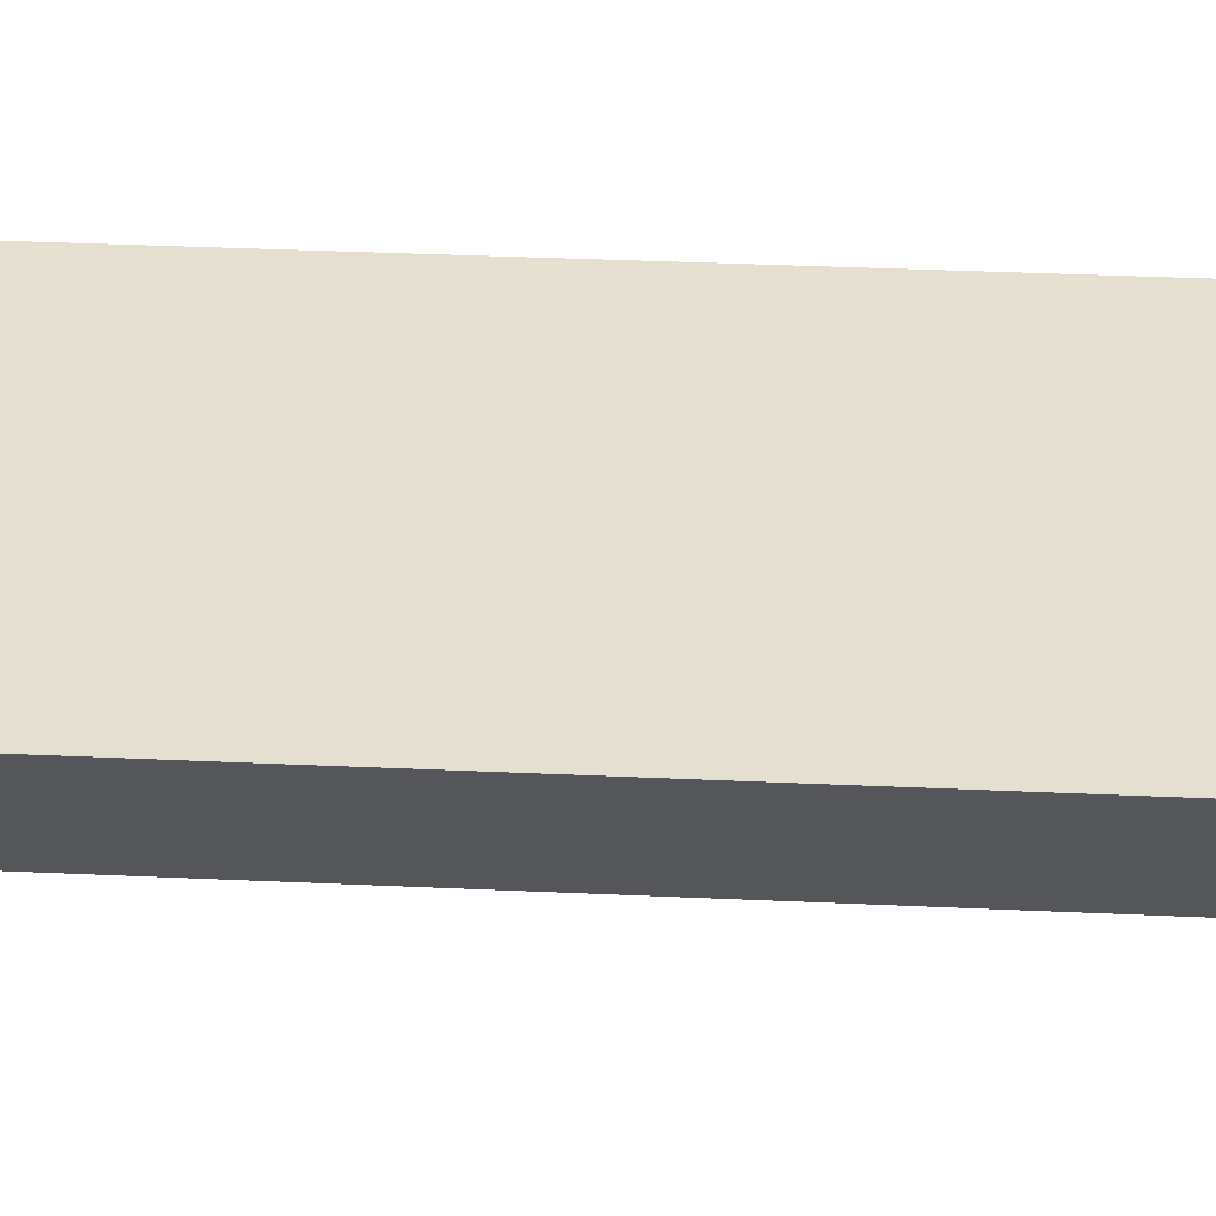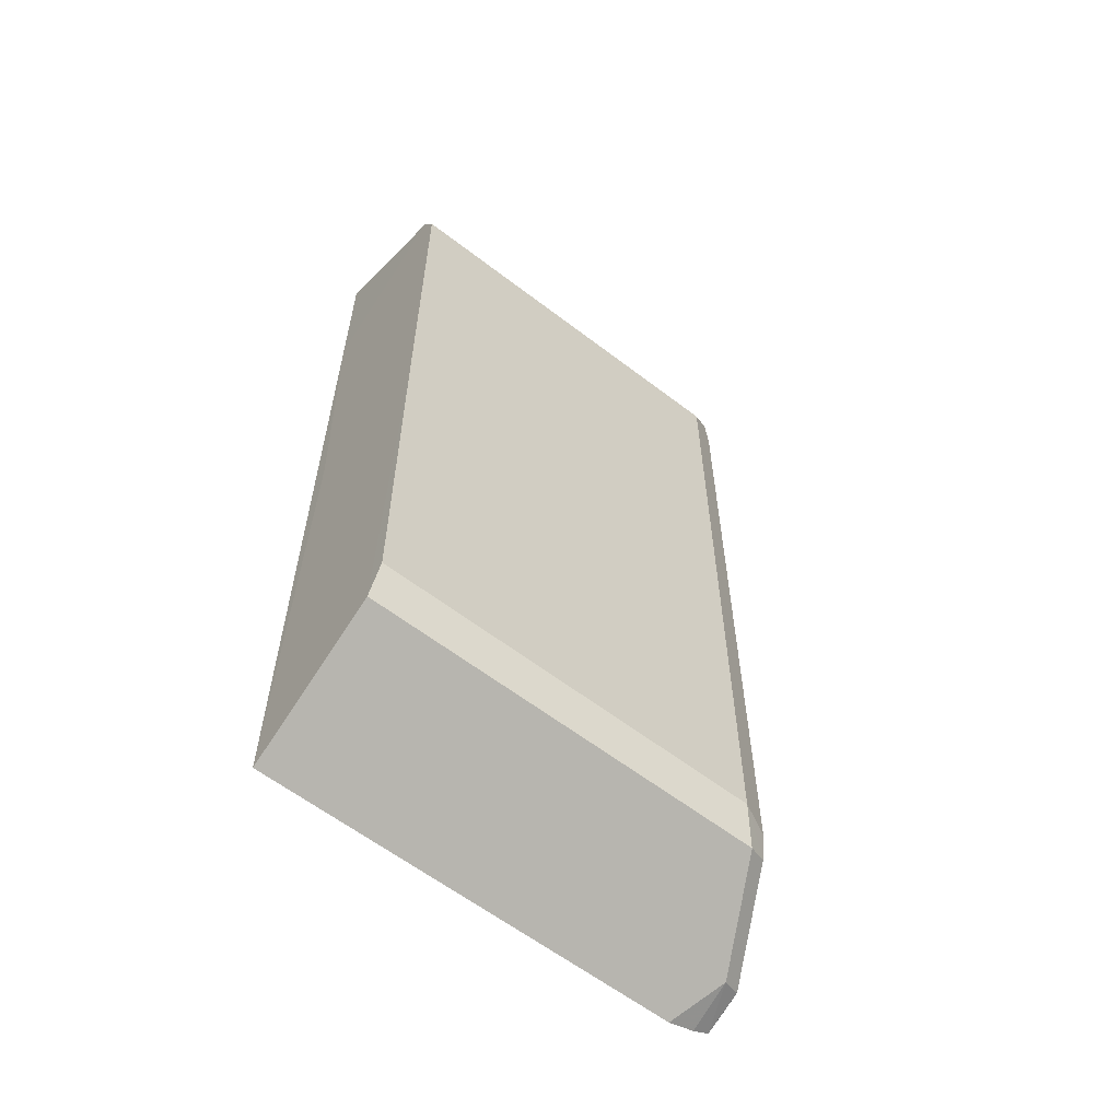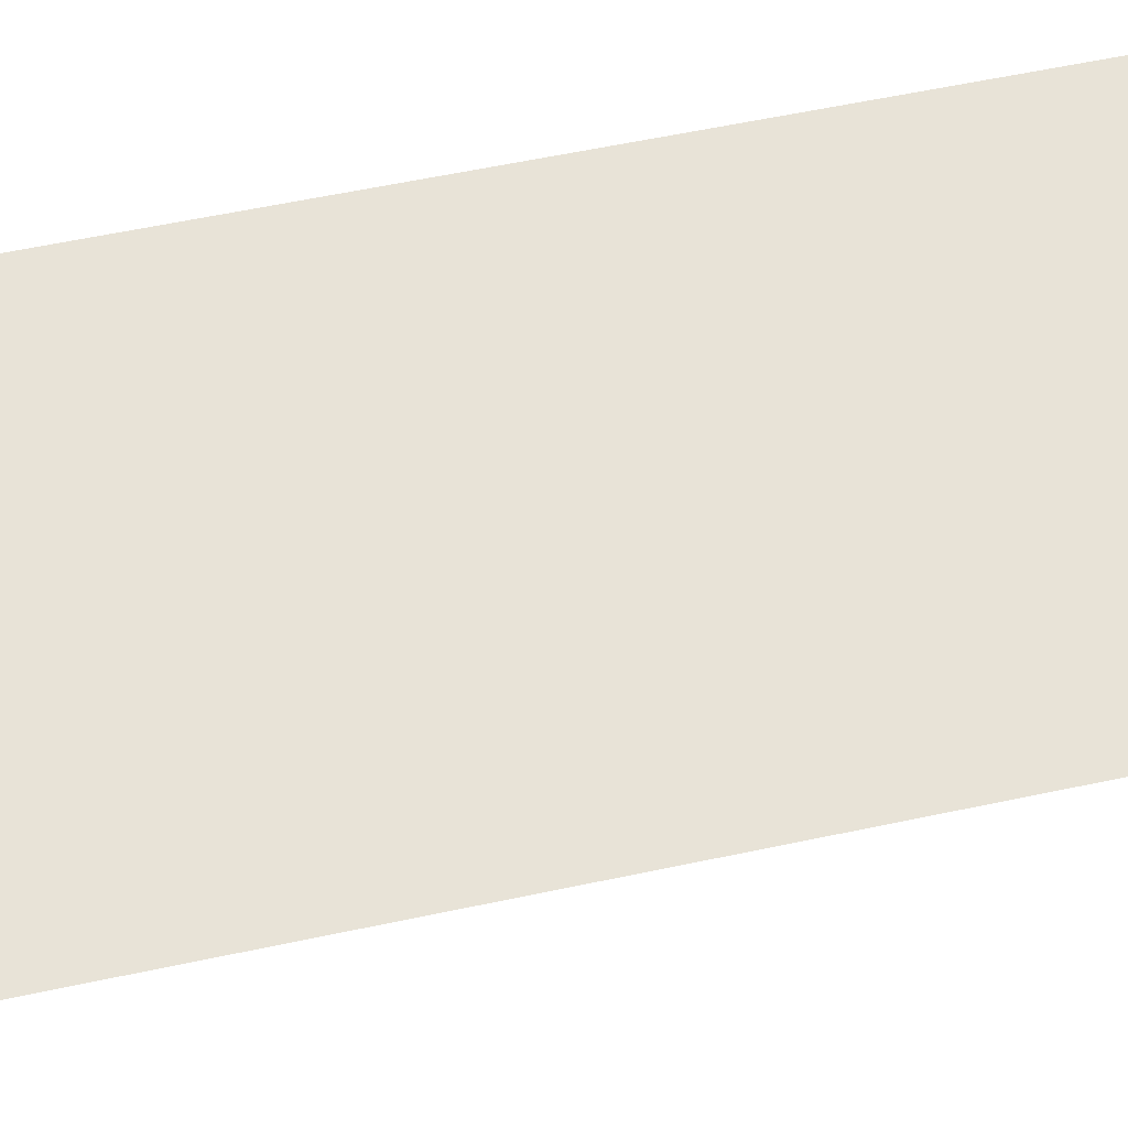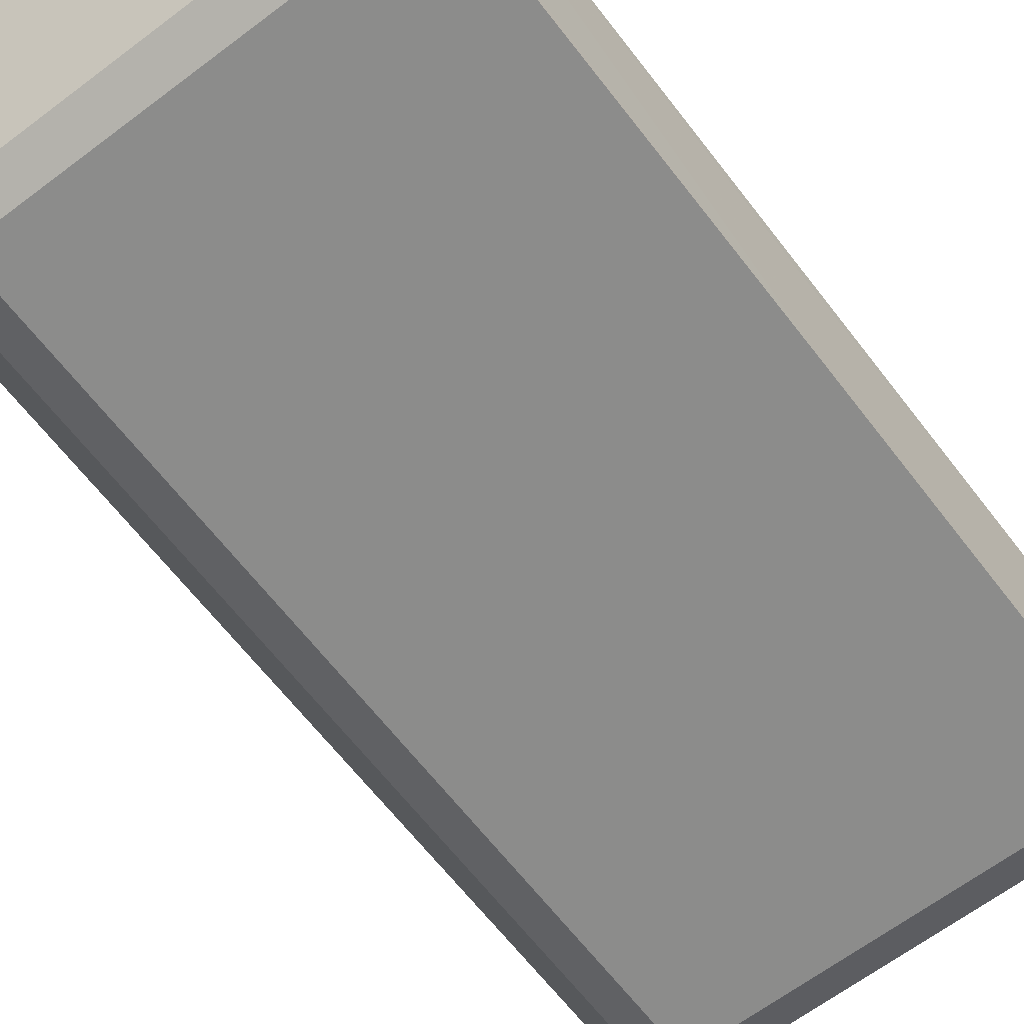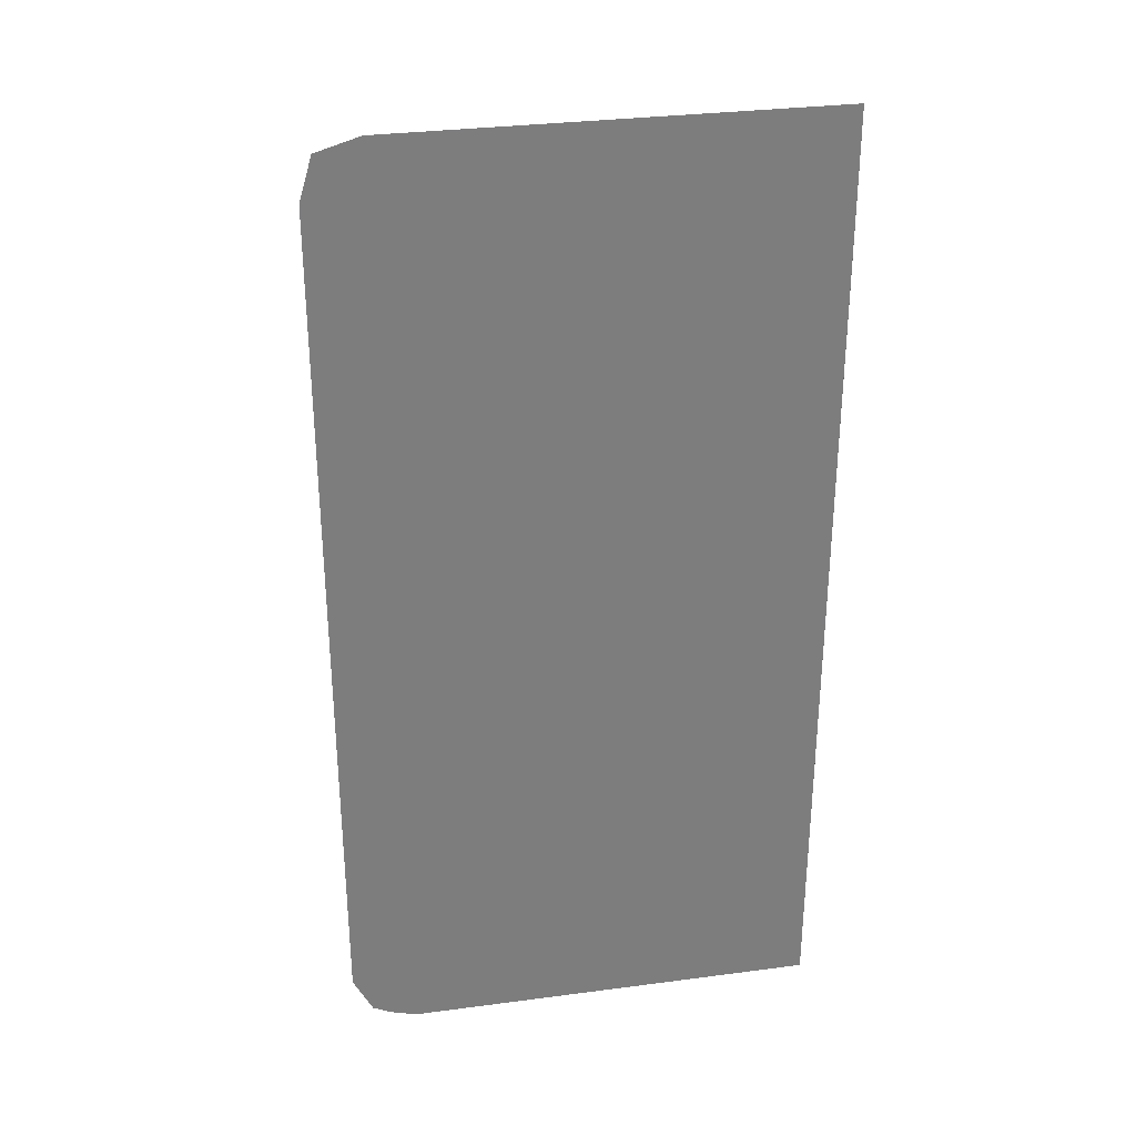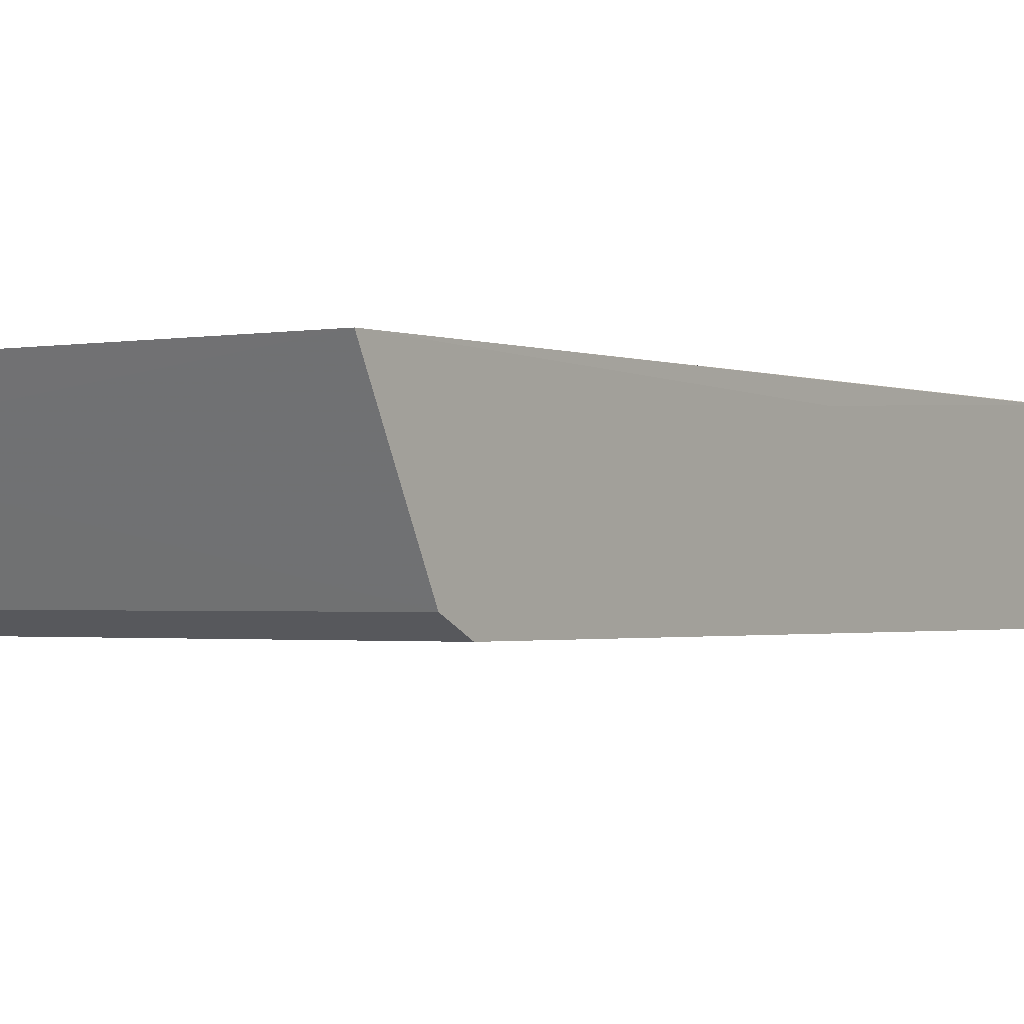
<metadata>
{"format":"obj","ext":"obj","renderer":"f3d","projection":"perspective","resolution":1024,"background":"white","views":[{"elev":37.4,"azim":93.3,"up":"+Y"},{"elev":-60.7,"azim":-38.1,"up":"+Z"},{"elev":61.6,"azim":77.9,"up":"+Y"},{"elev":-64.1,"azim":-142.6,"up":"+Y"},{"elev":31.3,"azim":169.4,"up":"+Z"},{"elev":-1.4,"azim":-145.1,"up":"+Y"}]}
</metadata>
<code>
v 0.1851 -0.8773 0.2092
v 0.2091 -0.8773 -0.1851
v 0.0002841 -0.8773 -0.2091
v 0.1816 -0.8773 -0.2091
v 0.1919 -0.898 -0.1988
v 0.0002841 -0.9391 -0.1782
v 0.1714 -0.9391 -0.1782
v 0.2005 -0.8946 -0.1954
v 0.2007 -0.8773 -0.2019
v 0.1932 -0.8773 -0.2056
v 0.2092 -0.8773 0.1851
v 0.1988 -0.898 0.1851
v 0.1782 -0.9391 0.1645
v 0.1954 -0.8997 0.1954
v 0.1988 -0.8912 0.1988
v 0.2036 -0.8773 0.2036
v 0.1851 -0.898 0.1988
v 0.1645 -0.9391 0.1782
v -3.665e-05 -0.8773 0.2092
v -9.81e-05 -0.9391 0.1782
v 0.1748 -0.9408 0.1748
v -9.81e-05 -0.946 0.1645
v -9.81e-05 -0.8775 0.137
v -9.81e-05 -0.8843 -0.0002637
v -9.81e-05 -0.946 -0.0002637
v 0.1645 -0.946 -0.0002637
v 0.1645 -0.946 0.1645
v 0.1782 -0.9391 -0.1645
v 0.1645 -0.946 -0.1645
v 0.0002841 -0.946 -0.0002841
v 0.0002841 -0.946 -0.1645
v 0.1799 -0.9357 -0.1748
f 26 30 29
f 26 29 28
f 26 28 13
f 27 26 13
f 27 13 21
f 22 25 26
f 27 22 26
f 22 24 25
f 23 24 22
f 23 3 24
f 23 19 3
f 27 21 22
f 26 25 30
f 6 29 31
f 6 31 25
f 7 29 6
f 32 29 7
f 32 28 29
f 20 19 23
f 32 8 13
f 32 7 8
f 31 29 30
f 6 25 3
f 24 3 25
f 21 13 14
f 21 14 18
f 19 1 3
f 25 31 30
f 20 23 22
f 32 13 28
f 20 21 18
f 20 22 21
f 4 3 2
f 5 3 4
f 5 6 3
f 5 7 6
f 5 8 7
f 5 9 8
f 5 10 9
f 5 4 10
f 10 4 9
f 9 4 2
f 9 2 8
f 8 2 11
f 12 8 11
f 2 3 1
f 12 14 13
f 12 13 8
f 18 1 19
f 17 1 18
f 17 18 14
f 17 14 1
f 11 2 1
f 20 18 19
f 15 12 11
f 15 11 16
f 15 16 1
f 15 1 14
f 15 14 12
f 16 11 1

</code>
